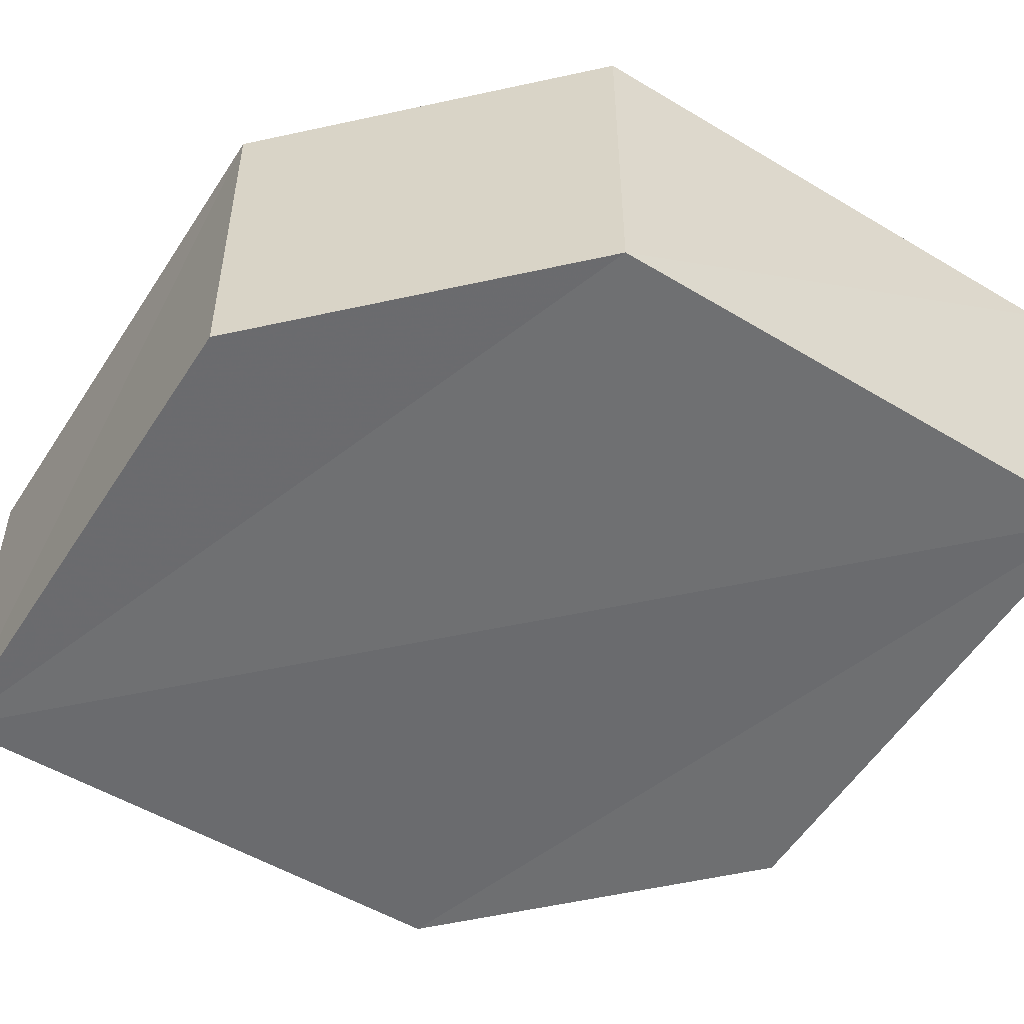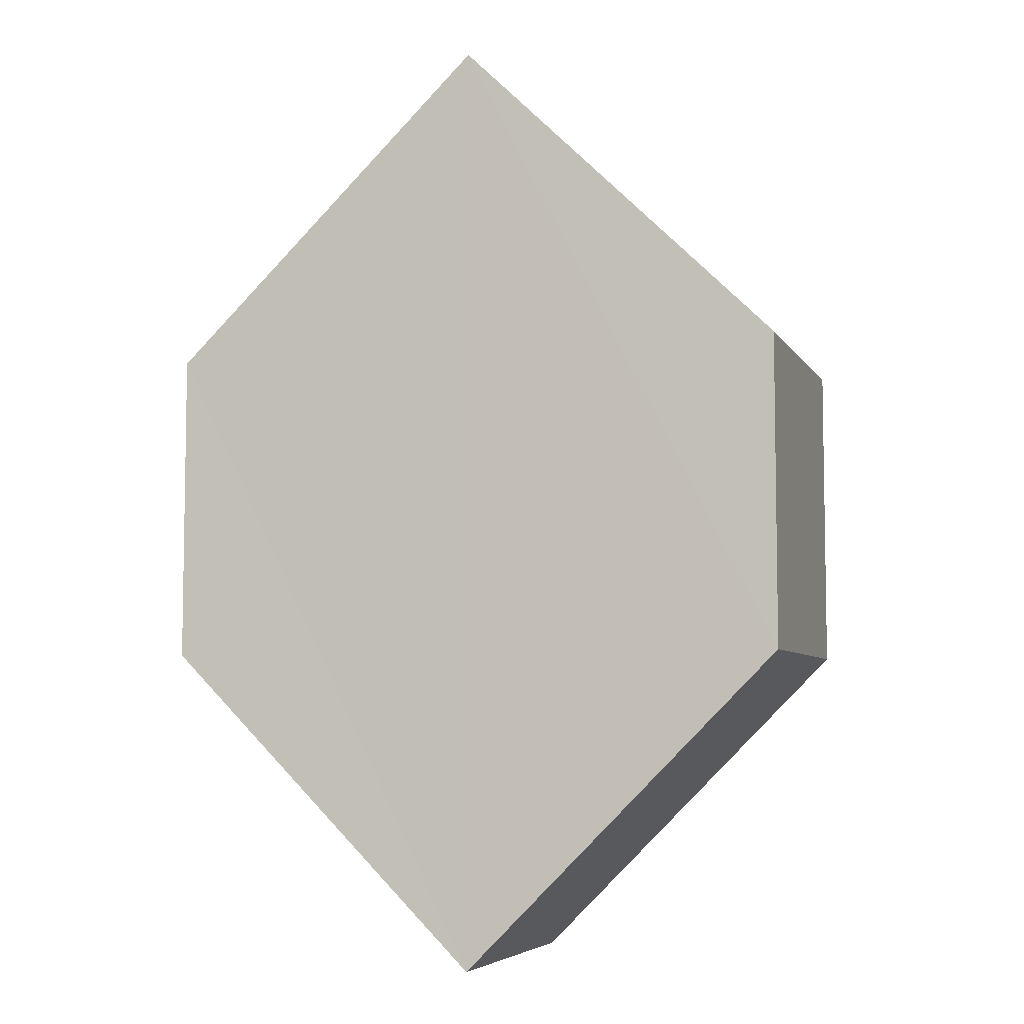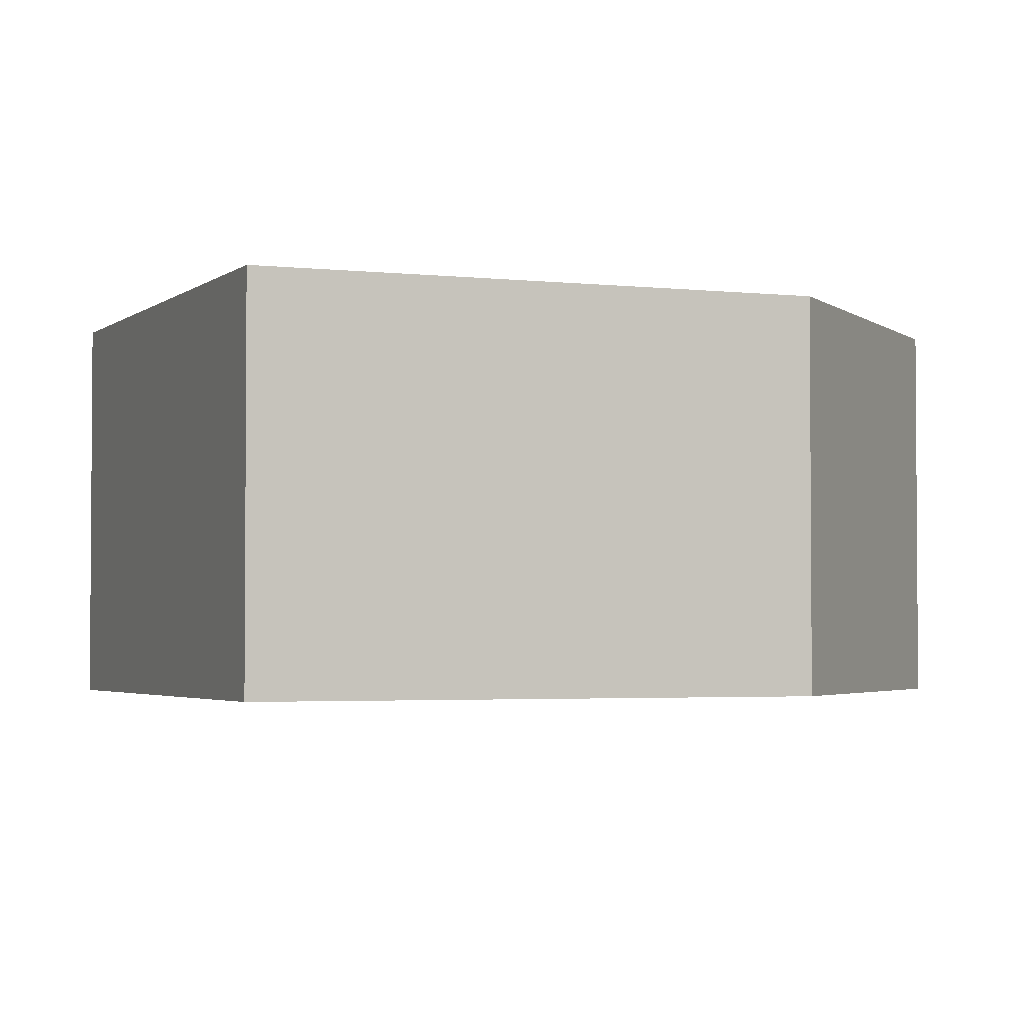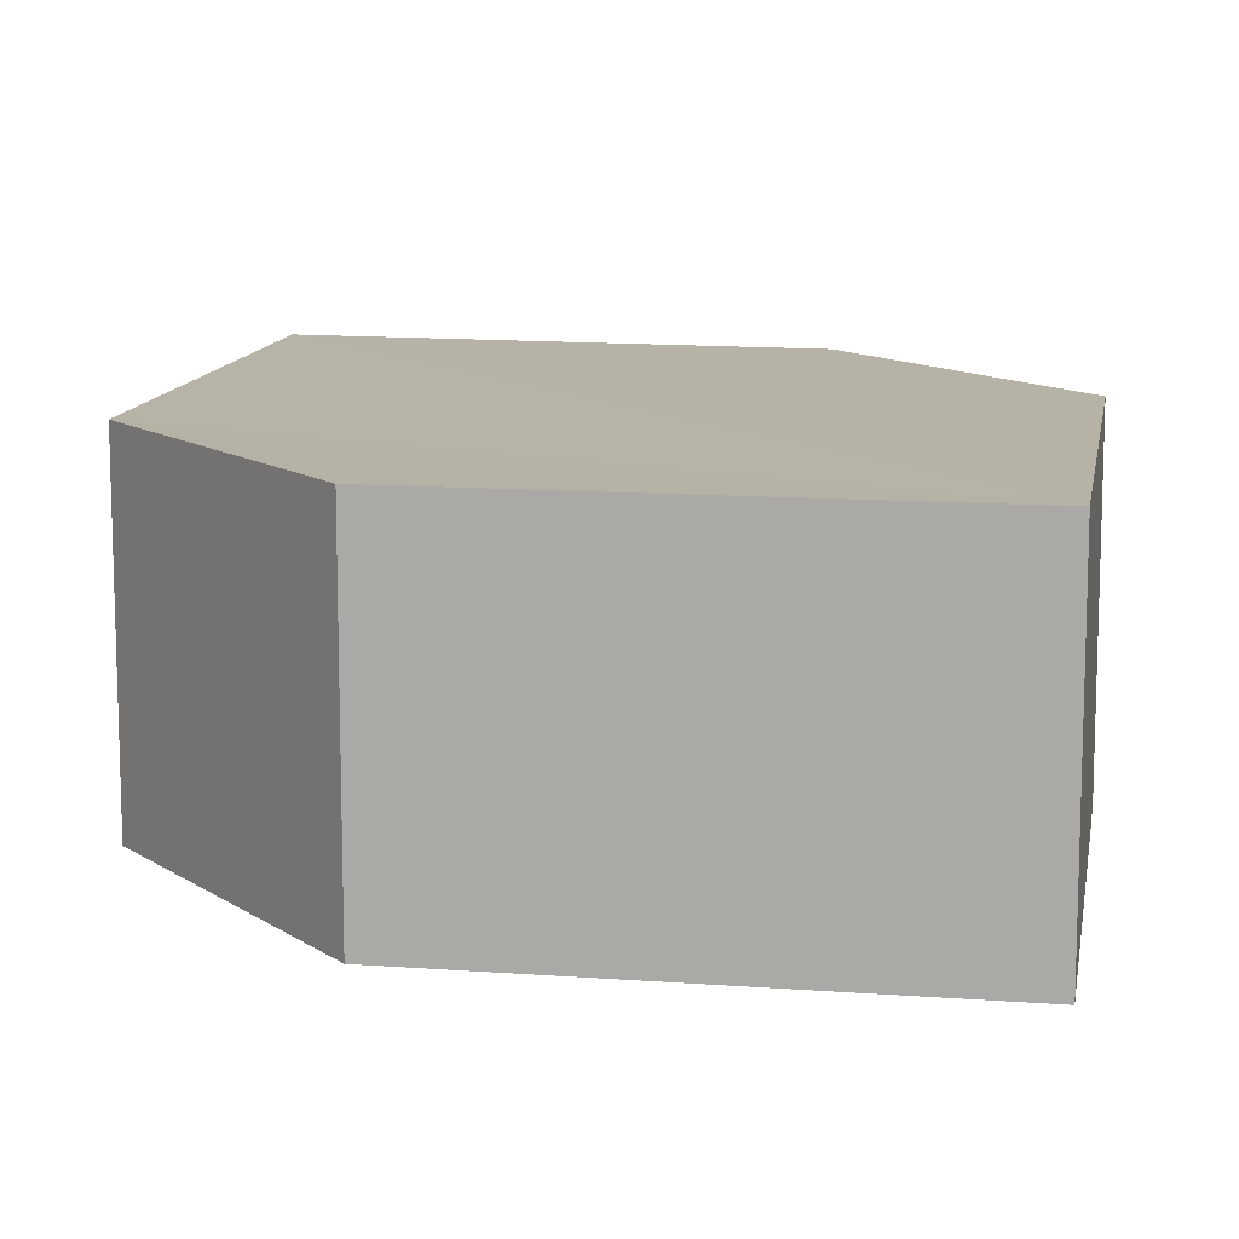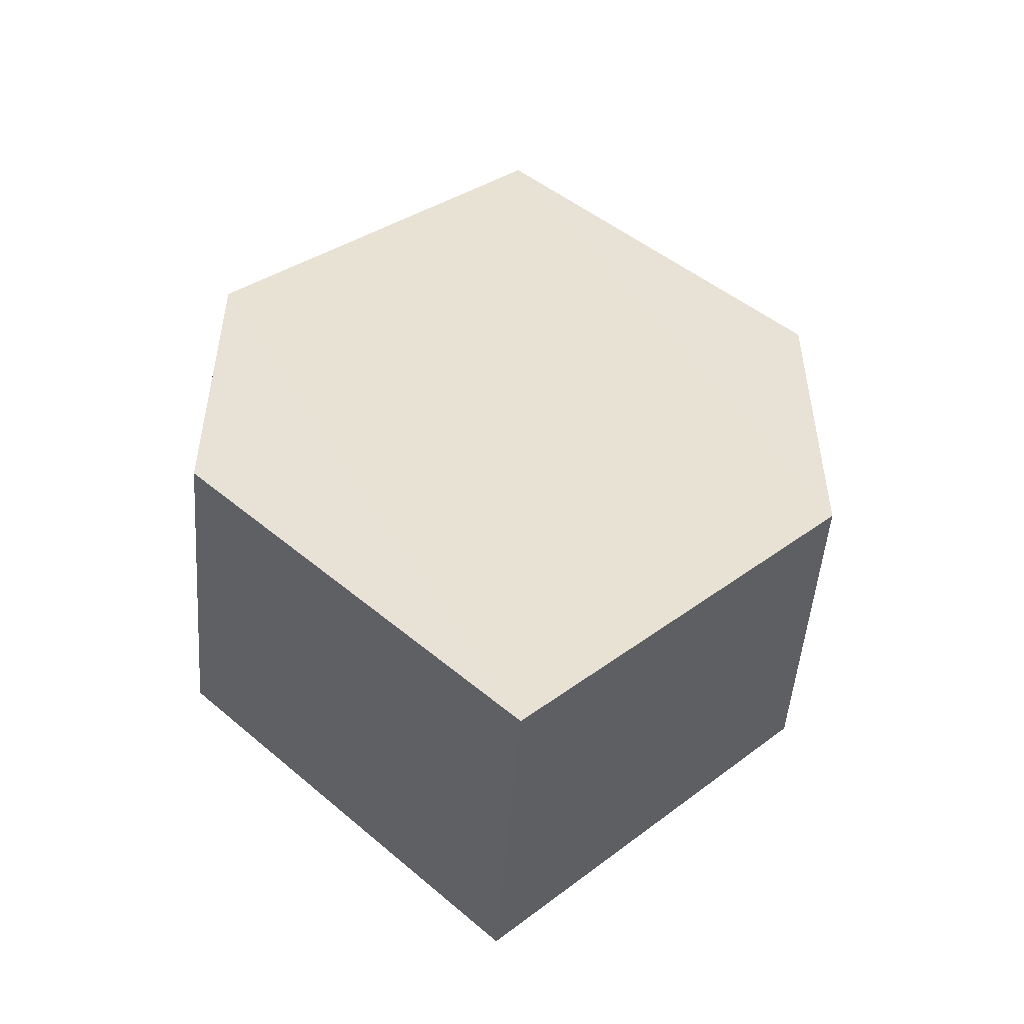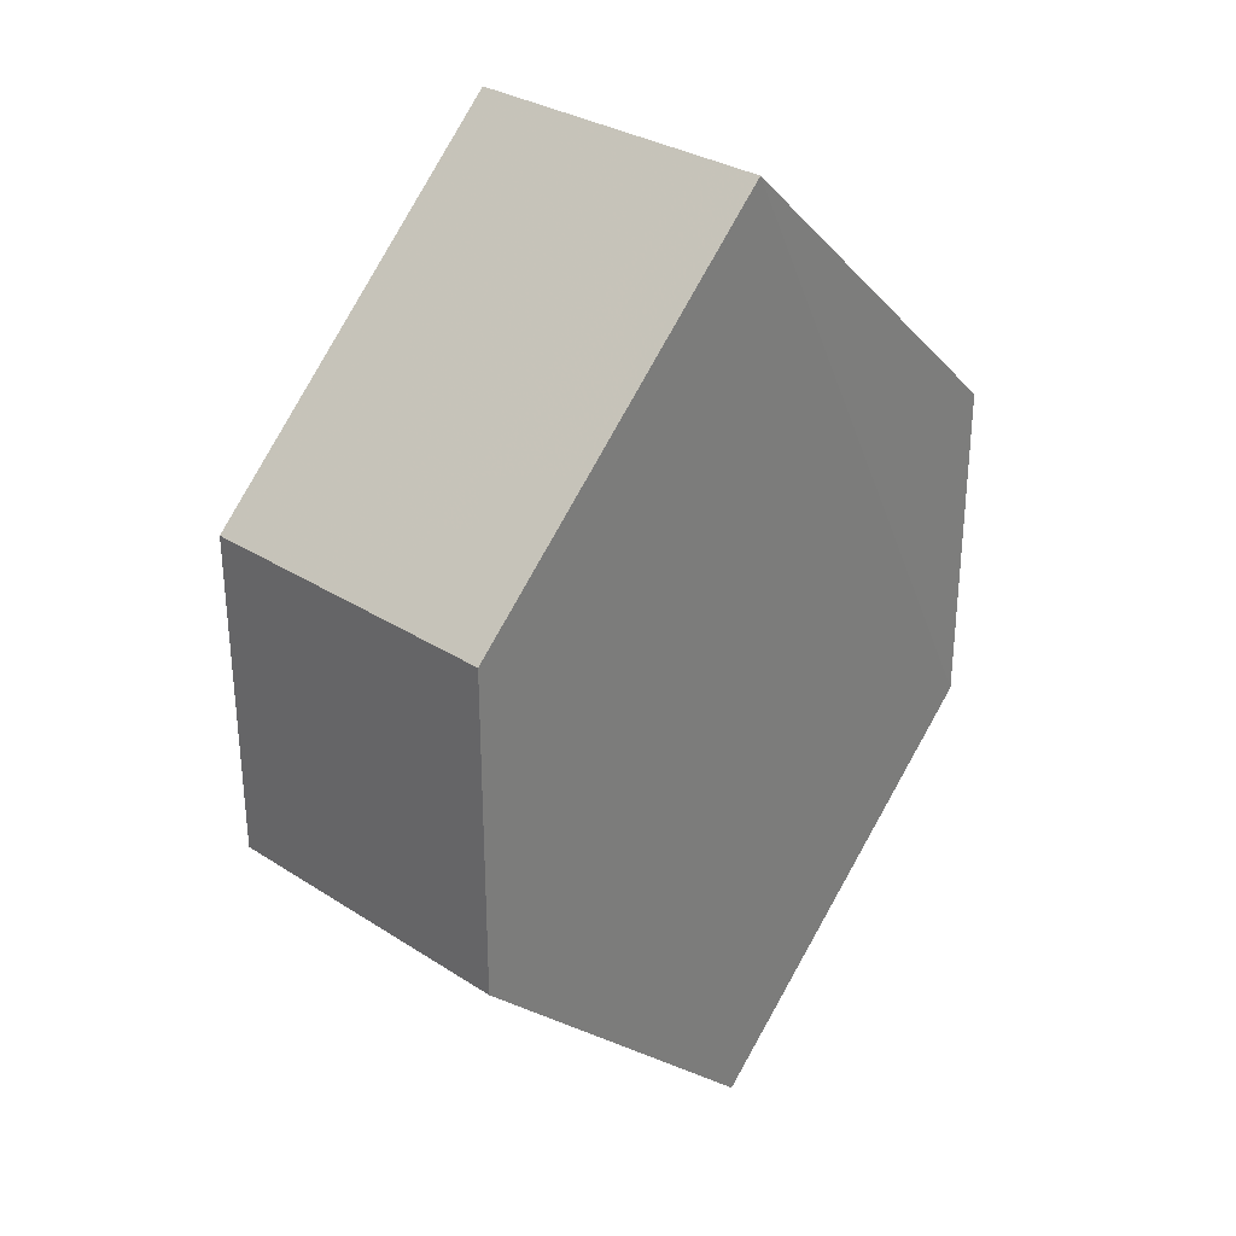
<metadata>
{"format":"obj","ext":"obj","renderer":"f3d","projection":"perspective","resolution":1024,"background":"white","views":[{"elev":-54.0,"azim":103.1,"up":"+Z"},{"elev":-6.1,"azim":-162.9,"up":"+Y"},{"elev":-2.7,"azim":22.6,"up":"+Z"},{"elev":12.4,"azim":-34.7,"up":"+Z"},{"elev":-50.3,"azim":175.0,"up":"+Y"},{"elev":31.7,"azim":-47.0,"up":"+Y"}]}
</metadata>
<code>
o 1440
v 2199 1864 3.633
v 2200 1864 3.623
v 2199 1864 3.623
v 2199 1864 3.623
v 2199 1864 3.623
v 2200 1864 3.623
v 2200 1864 3.623
v 2200 1864 3.623
v 2200 1864 3.623
v 2200 1864 3.623
v 2200 1864 3.633
v 2200 1864 3.623
v 2200 1864 3.633
v 2200 1864 3.633
v 2200 1864 3.633
v 2200 1864 3.633
v 2200 1864 3.633
v 2199 1864 3.633
v 2200 1864 3.633
v 2199 1864 3.623
v 2199 1864 3.633
v 2199 1864 3.633
v 2200 1864 3.623
v 2199 1864 3.633
v 2200 1864 3.633
v 2200 1864 3.633
v 2199 1864 3.633
v 2199 1864 3.623
v 2199 1864 3.623
v 2200 1864 3.623
v 2200 1864 3.633
v 2200 1864 3.623
v 2200 1864 3.623
v 2200 1864 3.623
v 2200 1864 3.623
v 2200 1864 3.633
v 2200 1864 3.623
v 2200 1864 3.633
v 2200 1864 3.633
v 2200 1864 3.633
f 1 2 3
f 4 1 5
f 6 2 7
f 4 8 9
f 9 7 10
f 11 7 12
f 9 13 14
f 11 13 15
f 16 17 13
f 18 19 11
f 20 17 21
f 18 20 22
f 23 24 25
f 26 24 27
f 23 28 29
f 26 28 30
f 31 32 33
f 34 31 35
f 36 37 38
f 37 39 40

</code>
